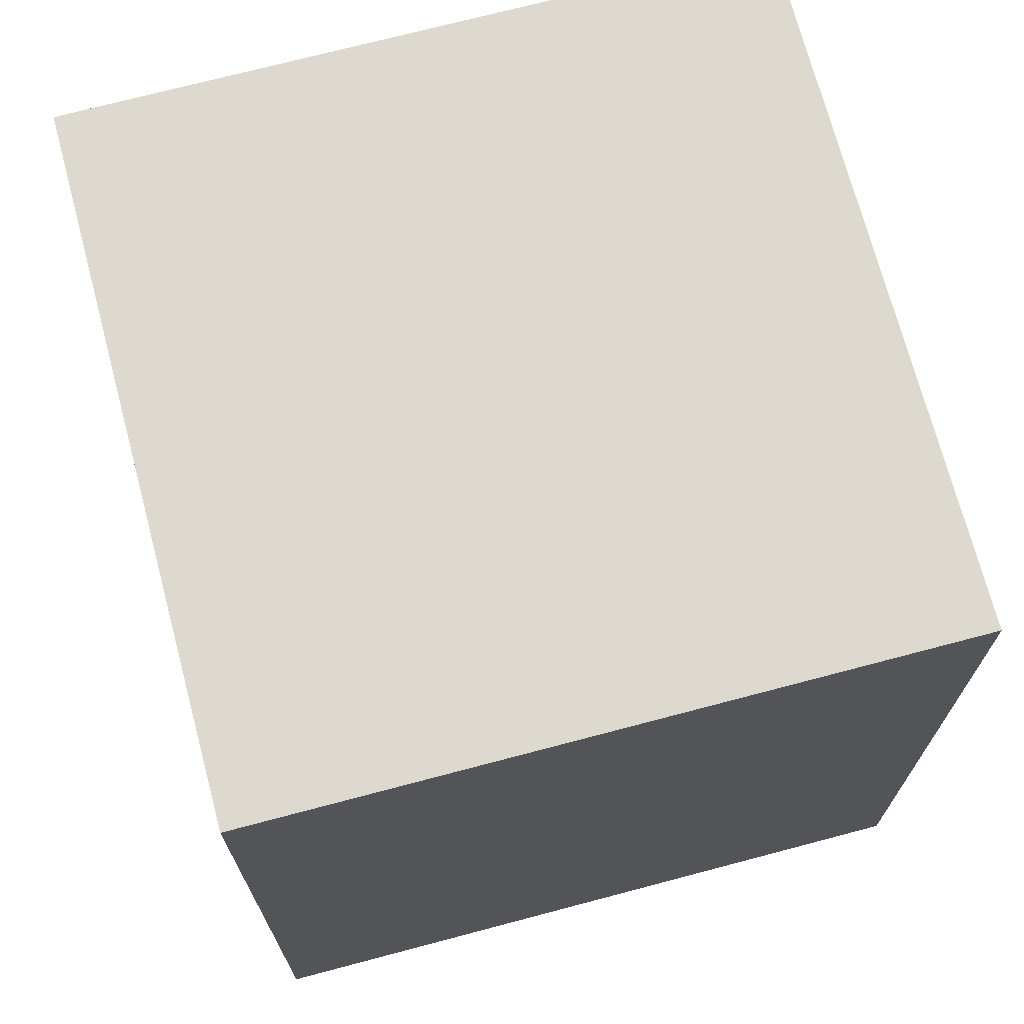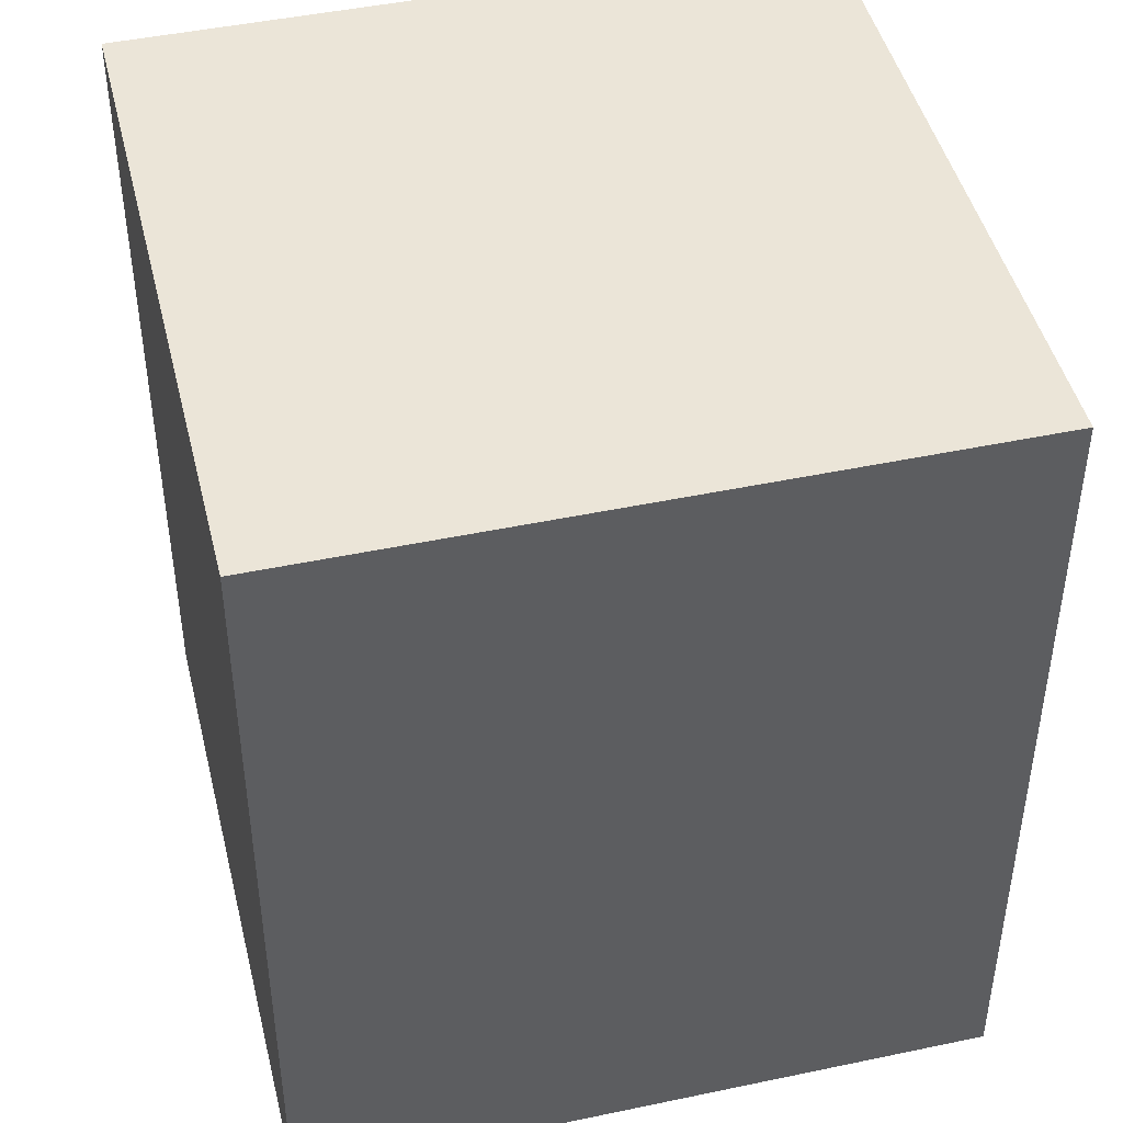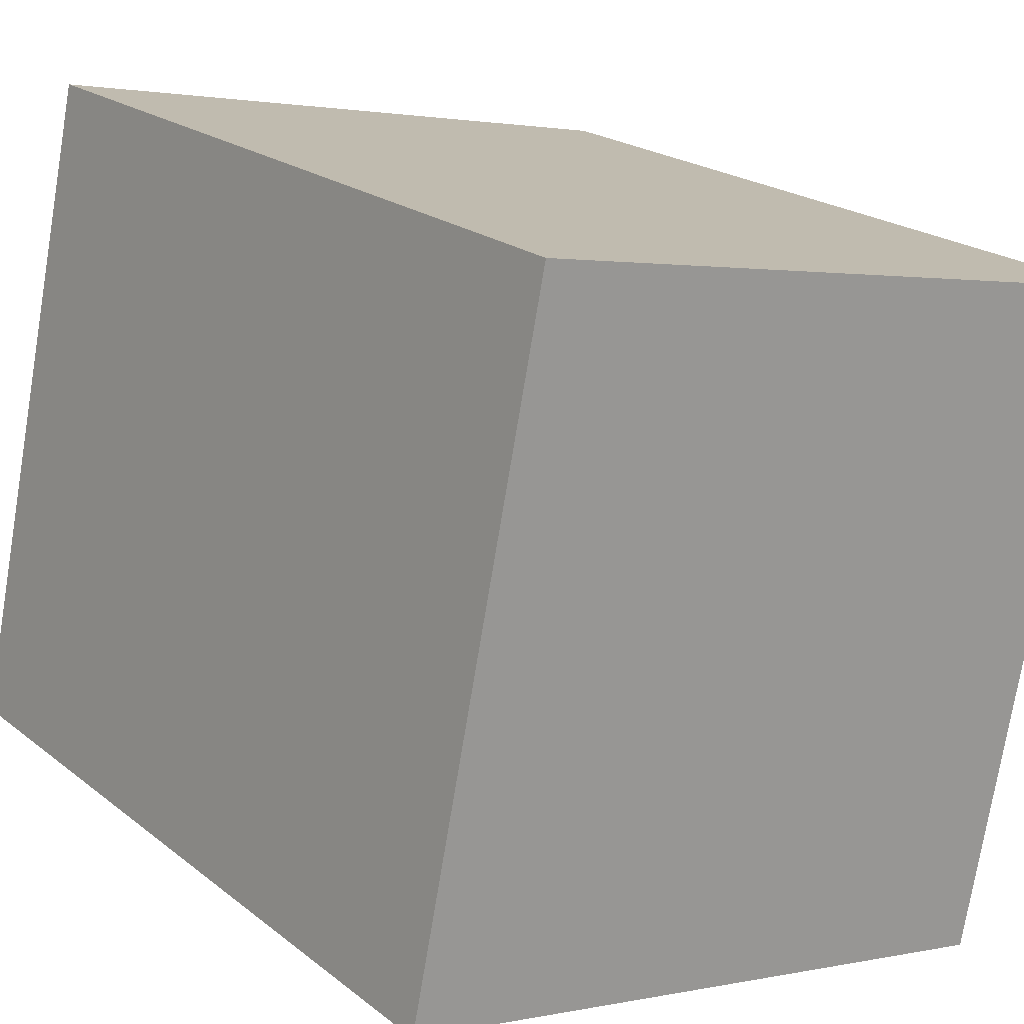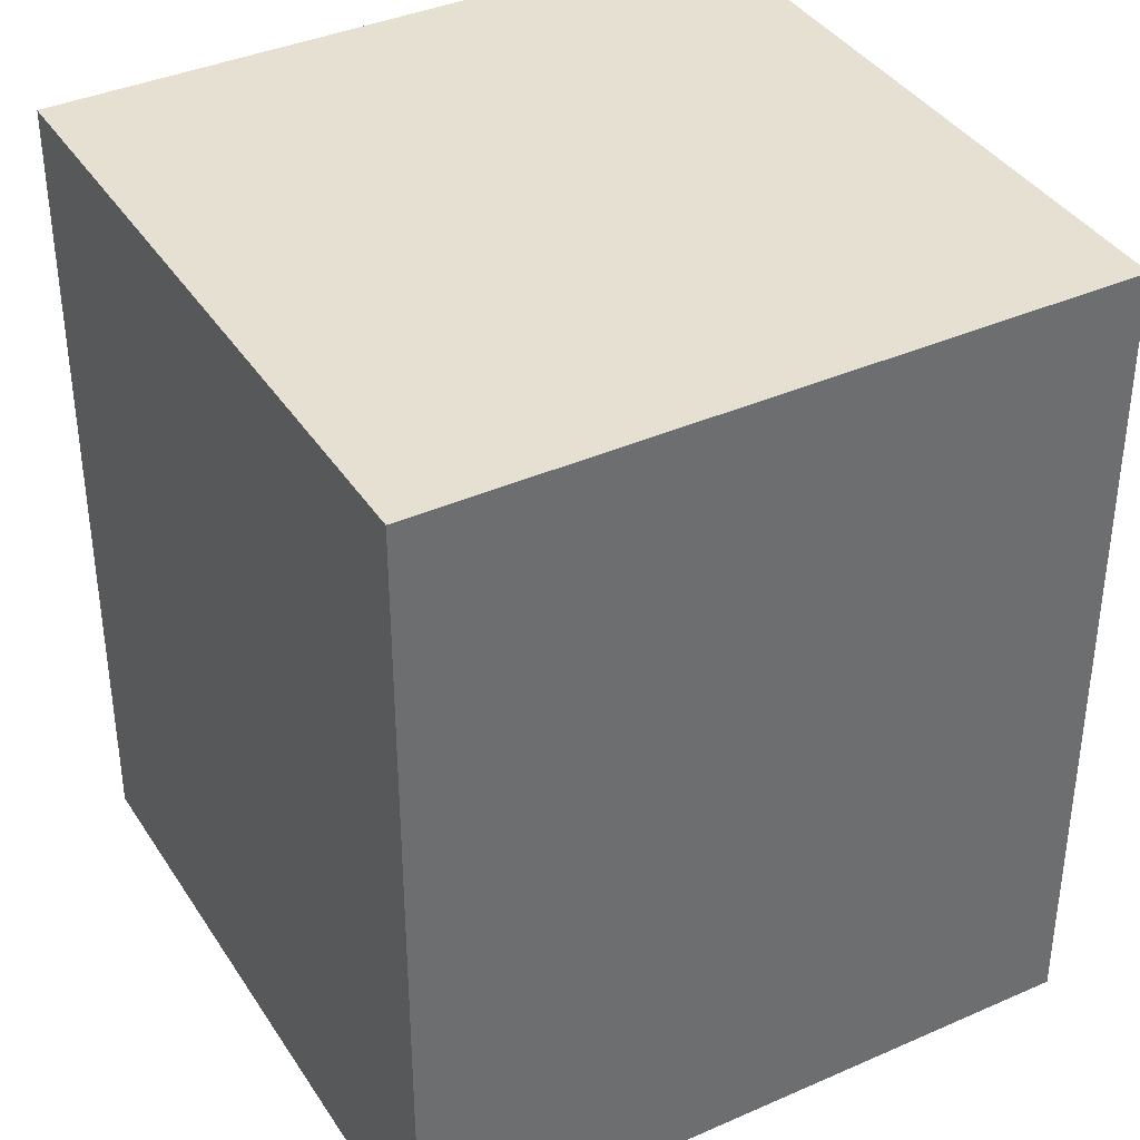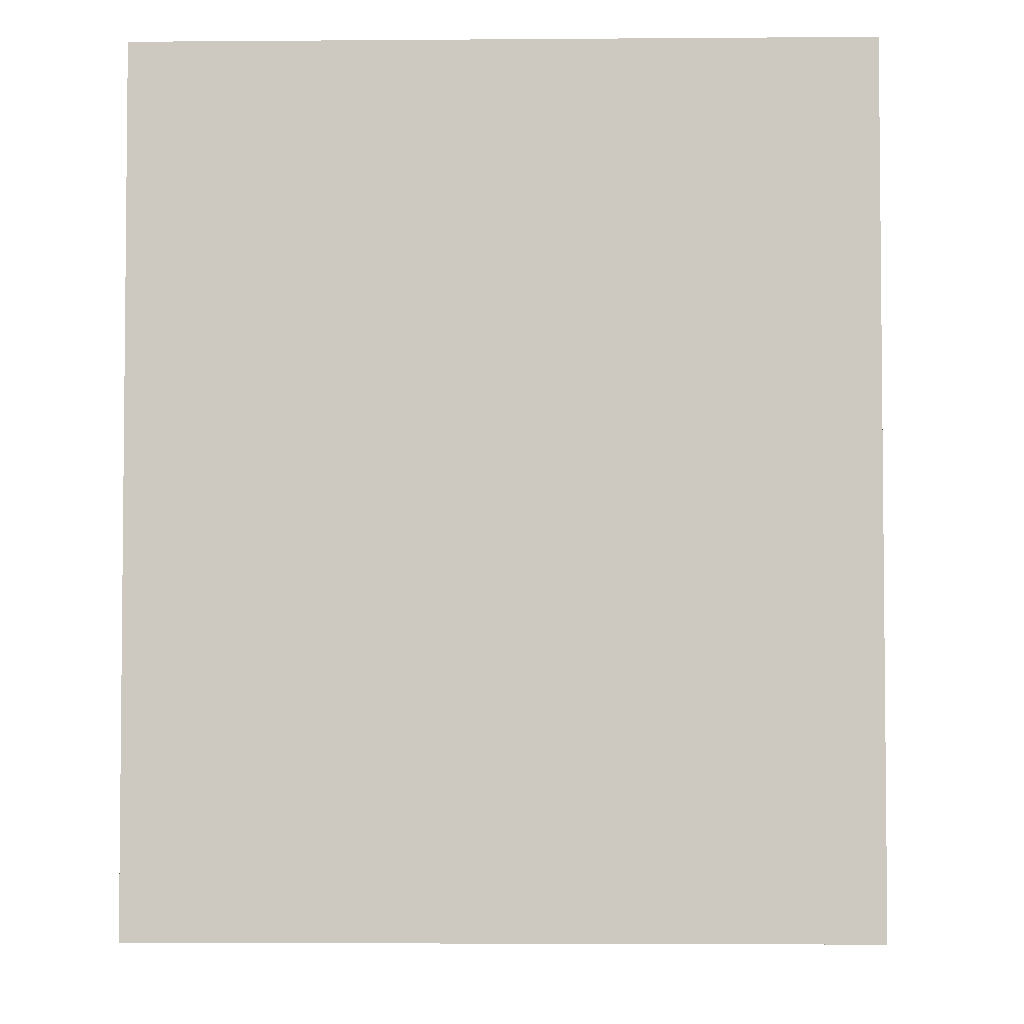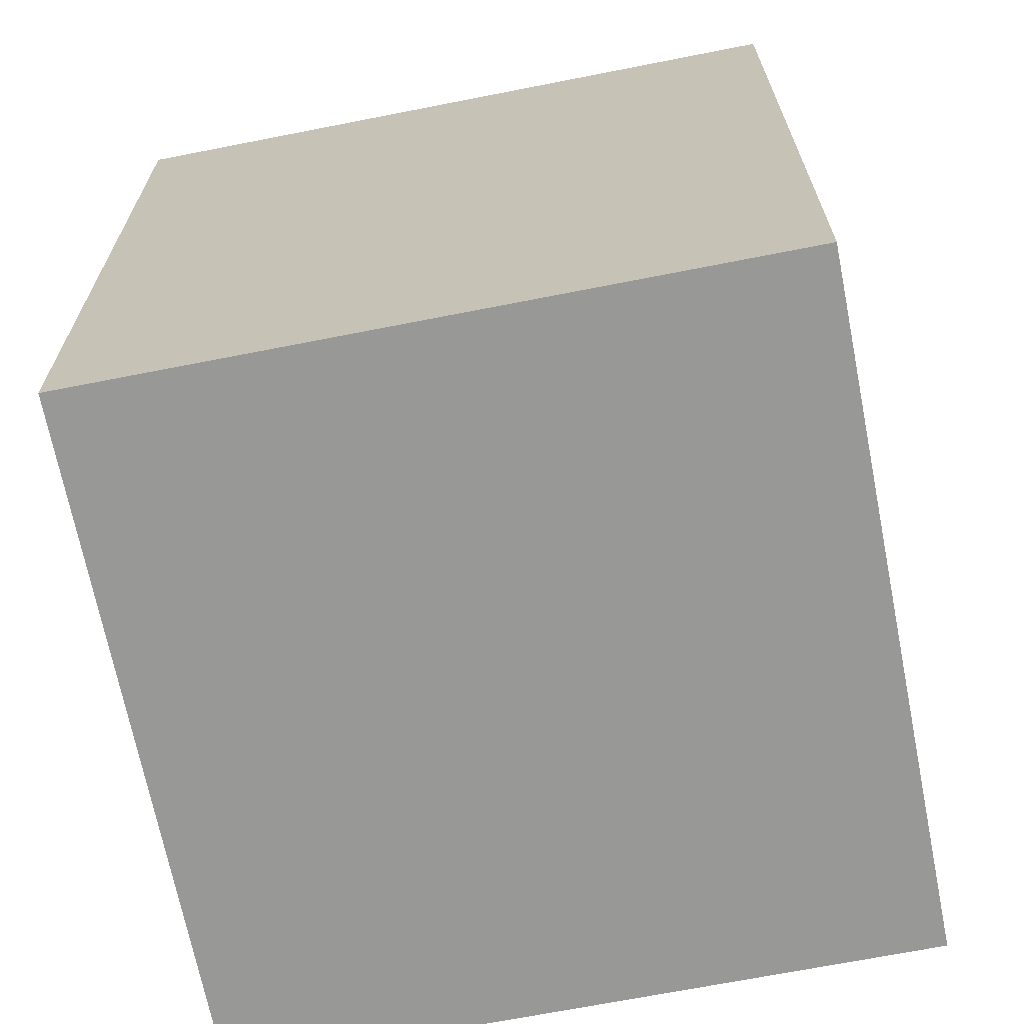
<metadata>
{"format":"obj","ext":"obj","renderer":"f3d","projection":"perspective","resolution":1024,"background":"white","views":[{"elev":71.5,"azim":-116.6,"up":"+Y"},{"elev":45.8,"azim":154.6,"up":"+Y"},{"elev":21.1,"azim":143.8,"up":"+Z"},{"elev":38.3,"azim":-41.0,"up":"+Y"},{"elev":-3.9,"azim":-10.2,"up":"+Y"},{"elev":-68.5,"azim":179.4,"up":"+Y"}]}
</metadata>
<code>
v  0 3.407 2.086e-16
v  3.376 3.407 -2.211
v  0.581 3.407 -2.793
v  2.795 3.407 0.582
v  3.376 1.354e-16 -2.211
v  0.581 1.71e-16 -2.793
v  0 0 0
v  2.795 -3.564e-17 0.582
g defaultobject
f 1 2 3
f 2 1 4
f 5 3 2
f 3 5 6
f 6 1 3
f 1 6 7
f 7 4 1
f 4 7 8
f 8 2 4
f 2 8 5
f 5 7 6
f 7 5 8

</code>
